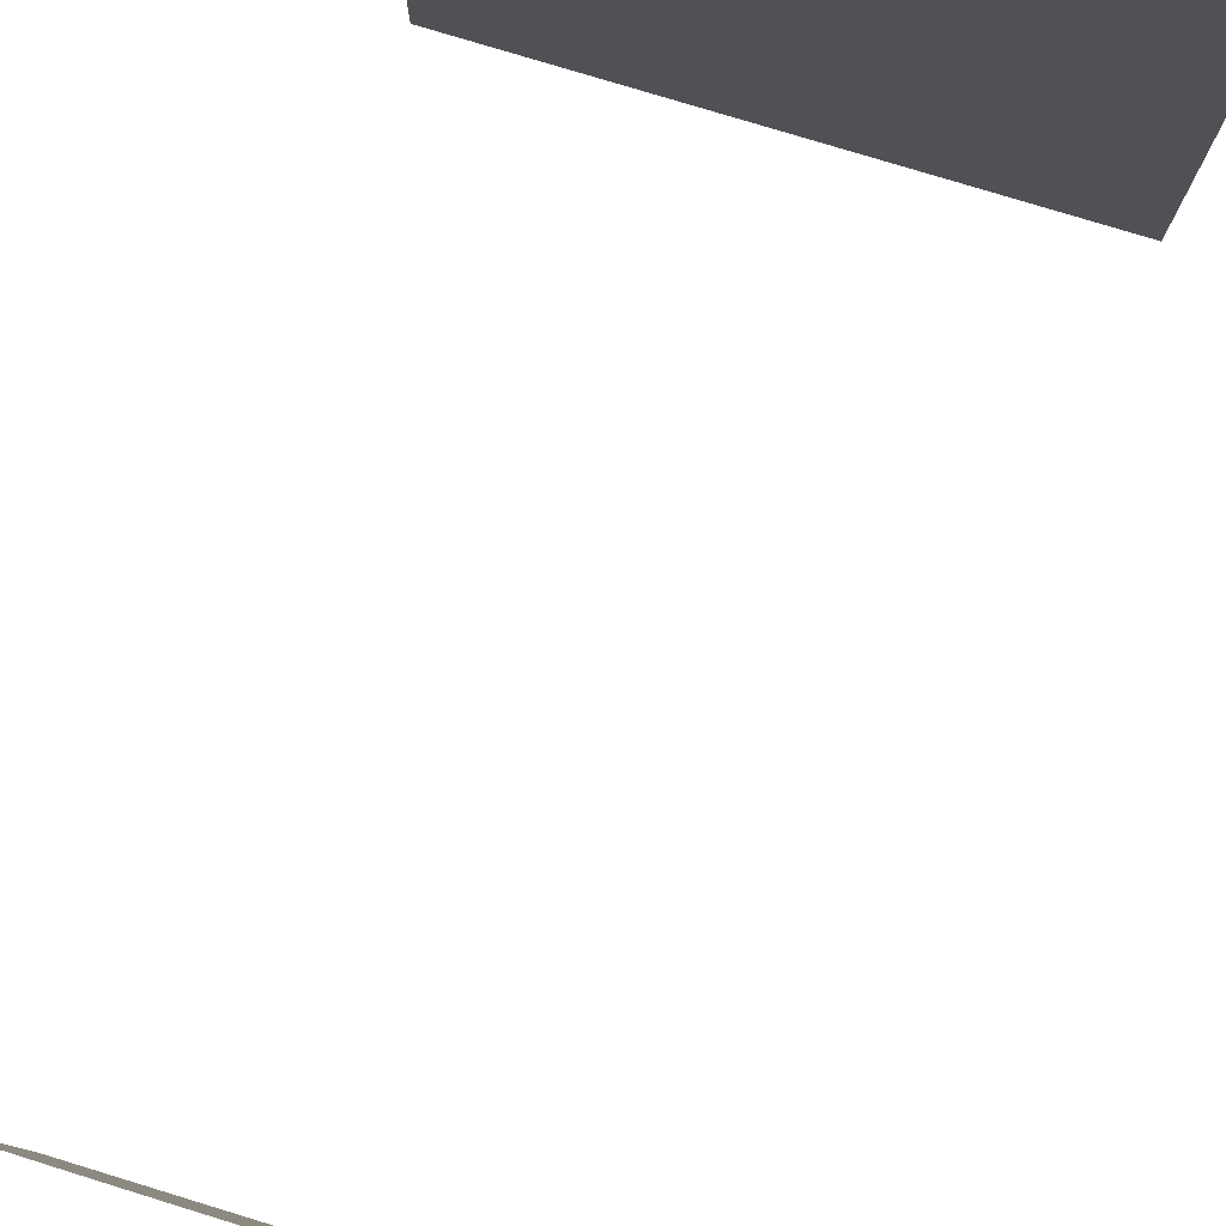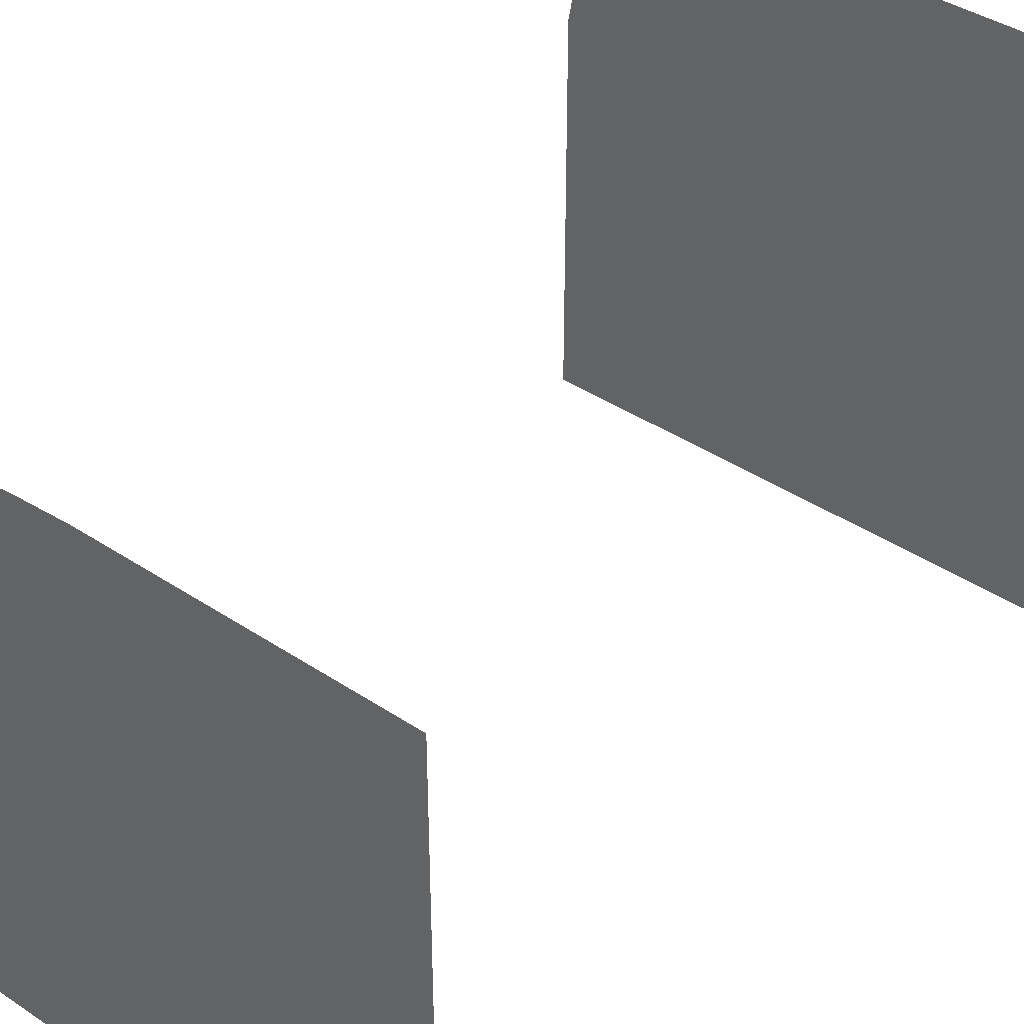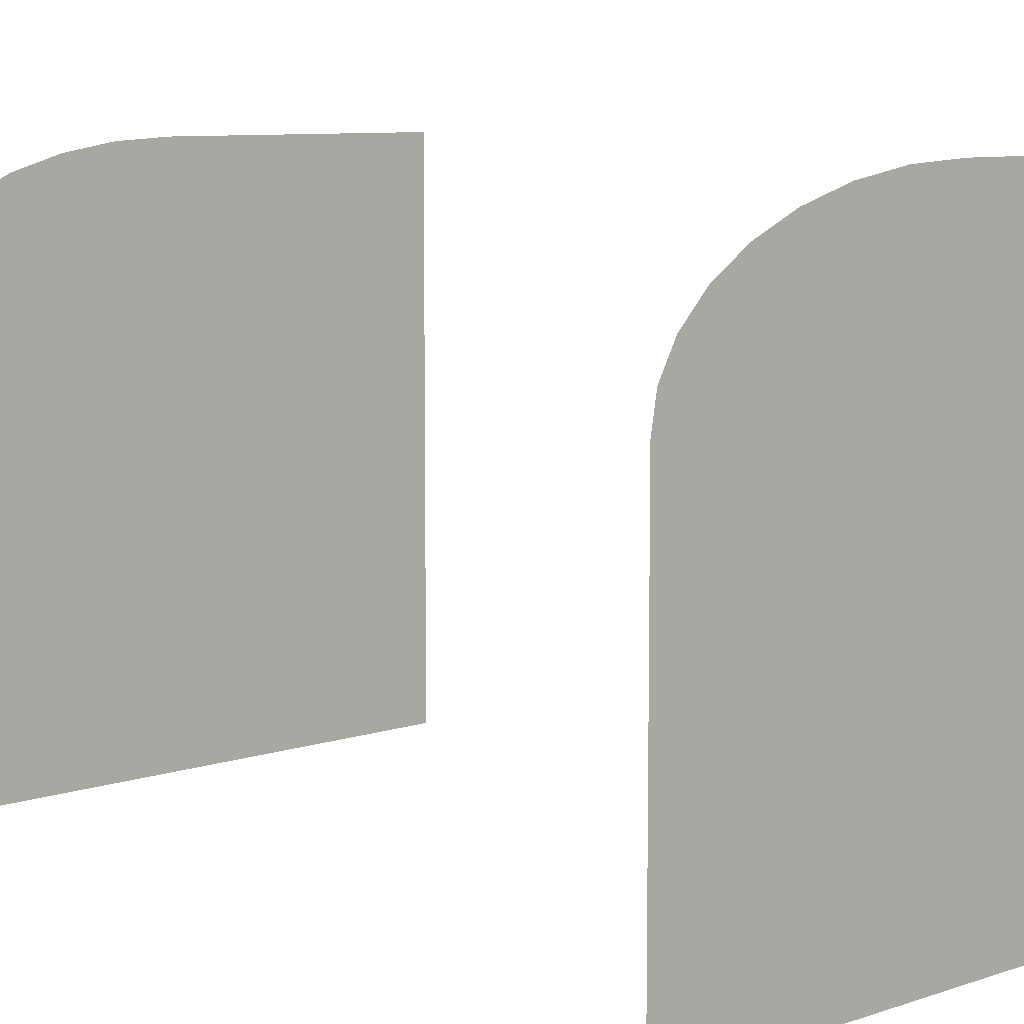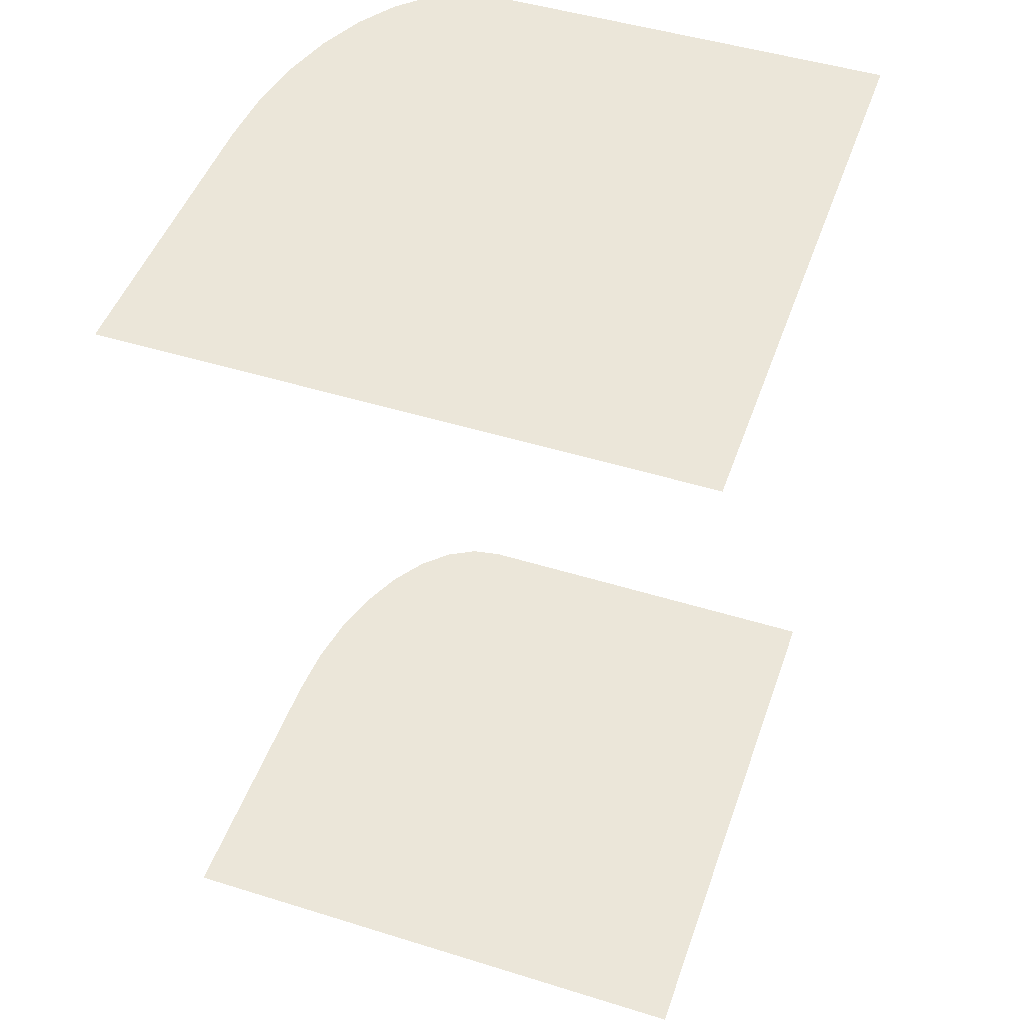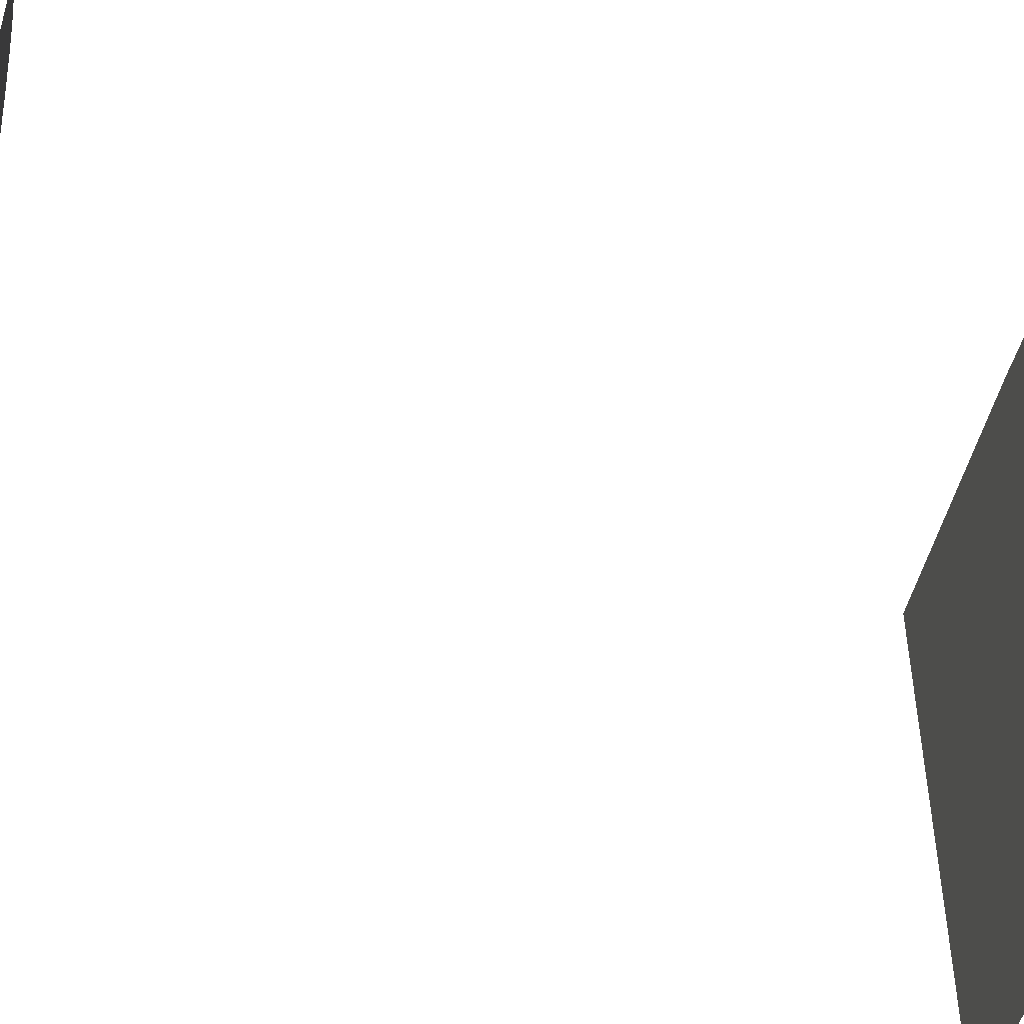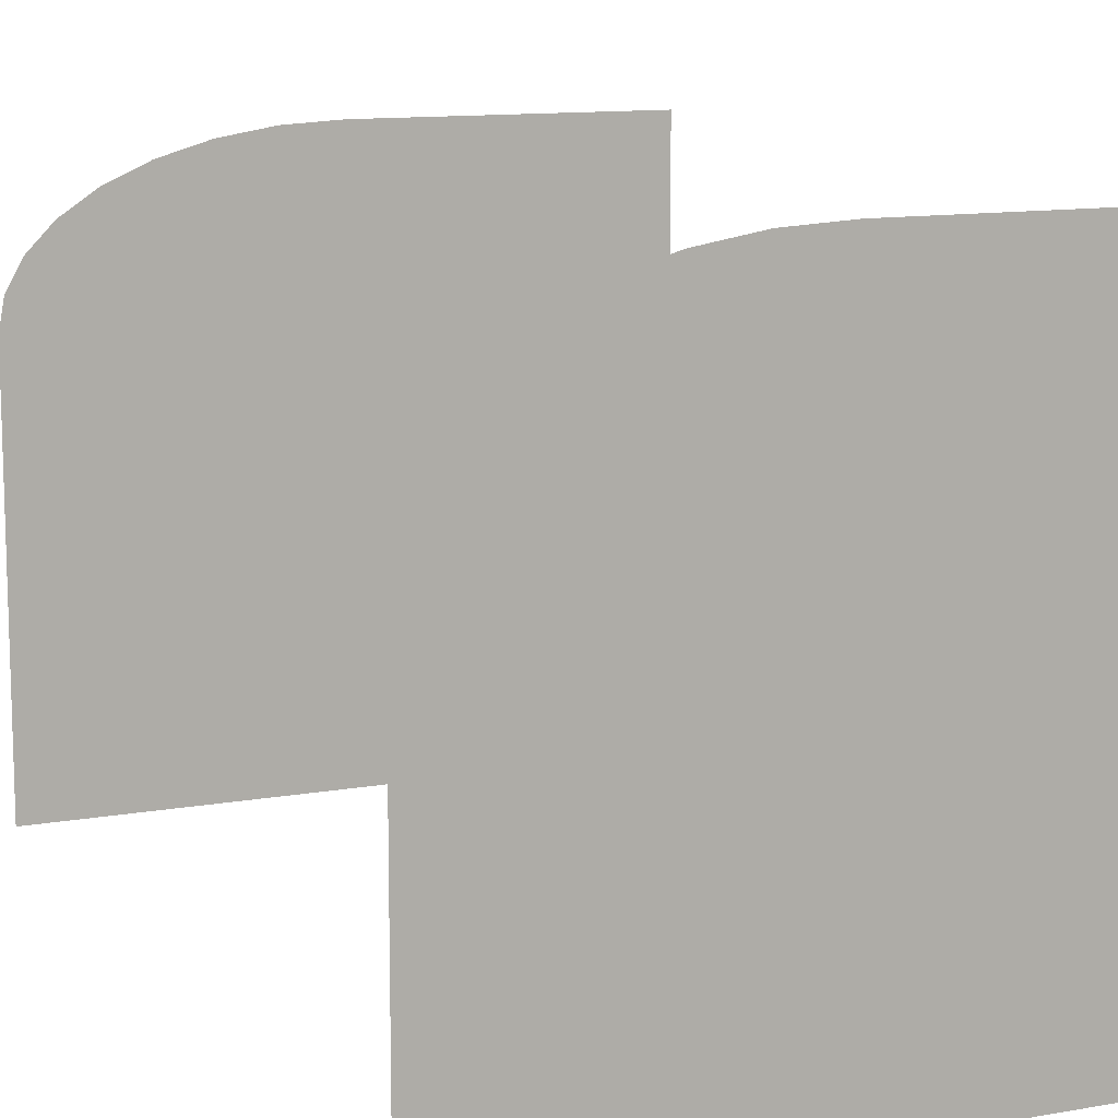
<metadata>
{"format":"obj","ext":"obj","renderer":"f3d","projection":"perspective","resolution":1024,"background":"white","views":[{"elev":79.2,"azim":-163.1,"up":"+Y"},{"elev":40.7,"azim":-140.9,"up":"+Y"},{"elev":8.4,"azim":137.3,"up":"+Y"},{"elev":48.3,"azim":-70.9,"up":"+Z"},{"elev":-48.0,"azim":77.4,"up":"+Y"},{"elev":11.7,"azim":156.7,"up":"+Y"}]}
</metadata>
<code>
v 23.91 12.6 2.891
v 22 12.6 2.891
v 24.28 12.58 2.891
v 24.64 12.52 2.891
v 24.97 12.42 2.891
v 25.26 12.29 2.891
v 25.5 12.13 2.891
v 25.67 11.95 2.891
v 25.78 11.75 2.891
v 25.82 11.55 2.891
v 22 8.925 2.891
v 25.82 8.925 2.891
v 22 12.6 -2.826
v 23.91 12.6 -2.826
v 24.28 12.58 -2.826
v 24.64 12.52 -2.826
v 24.97 12.42 -2.826
v 25.26 12.29 -2.826
v 25.5 12.13 -2.826
v 25.67 11.95 -2.826
v 25.78 11.75 -2.826
v 25.82 11.55 -2.826
v 25.82 8.925 -2.826
v 22 8.925 -2.826
f 1 2 3
f 3 2 4
f 4 2 5
f 5 2 6
f 6 2 7
f 7 2 8
f 8 2 9
f 9 2 10
f 10 2 11
f 10 11 12
f 13 14 15
f 13 15 16
f 13 16 17
f 13 17 18
f 13 18 19
f 13 19 20
f 13 20 21
f 13 21 22
f 13 22 23
f 13 23 24

</code>
